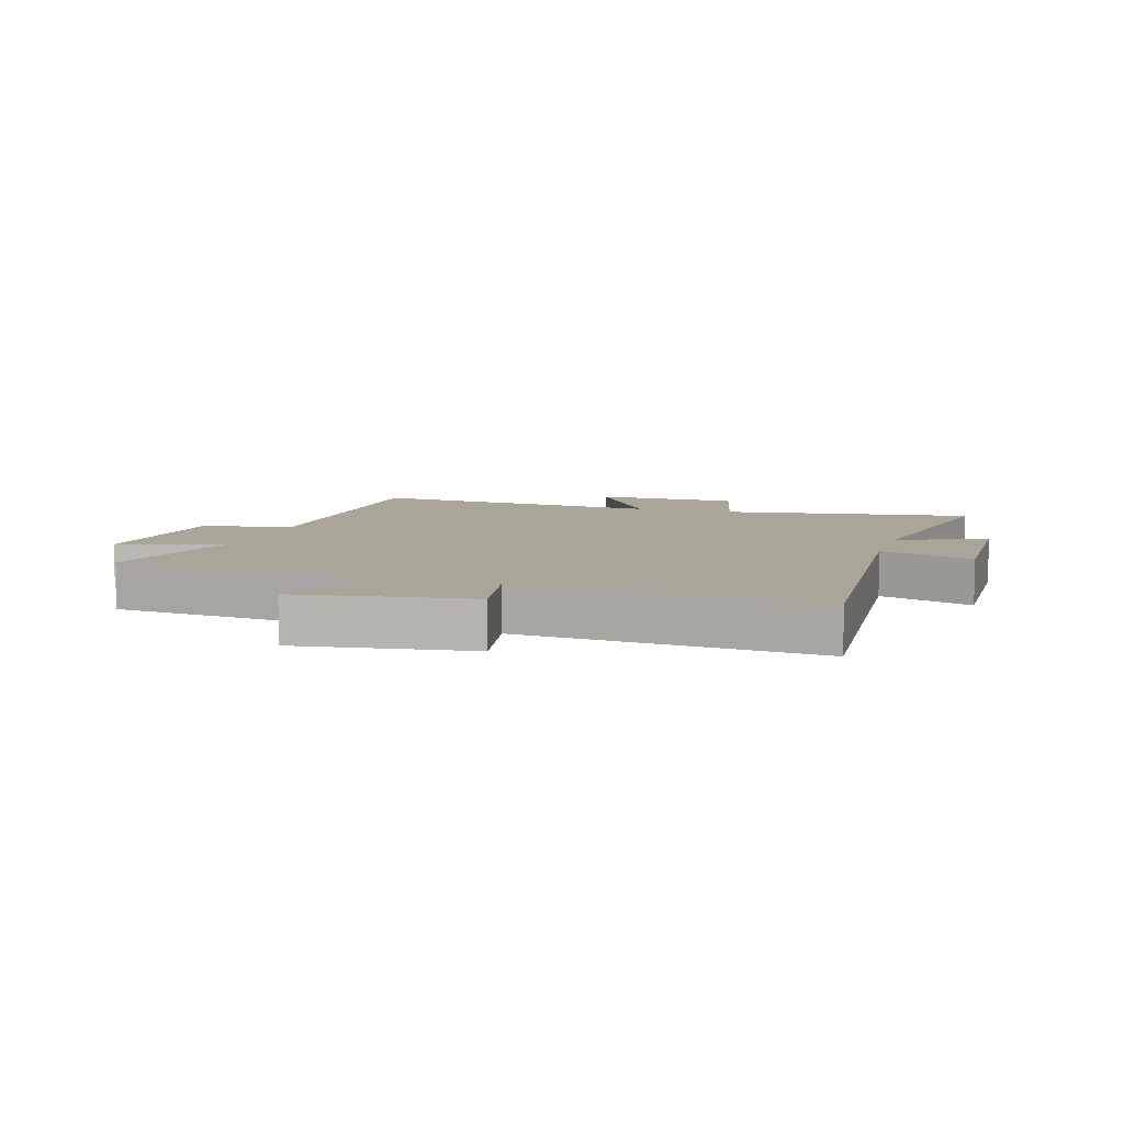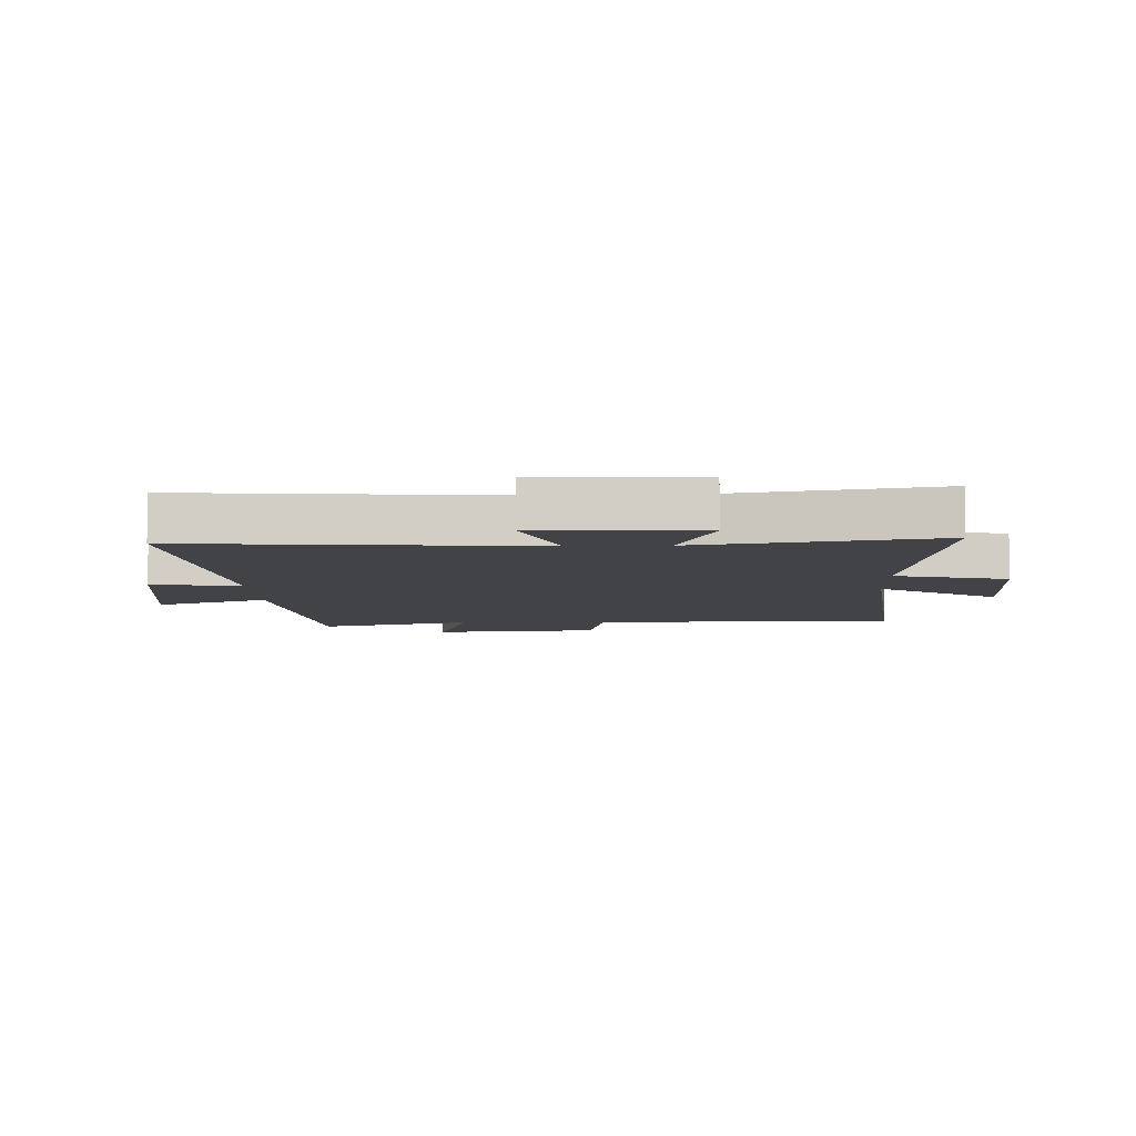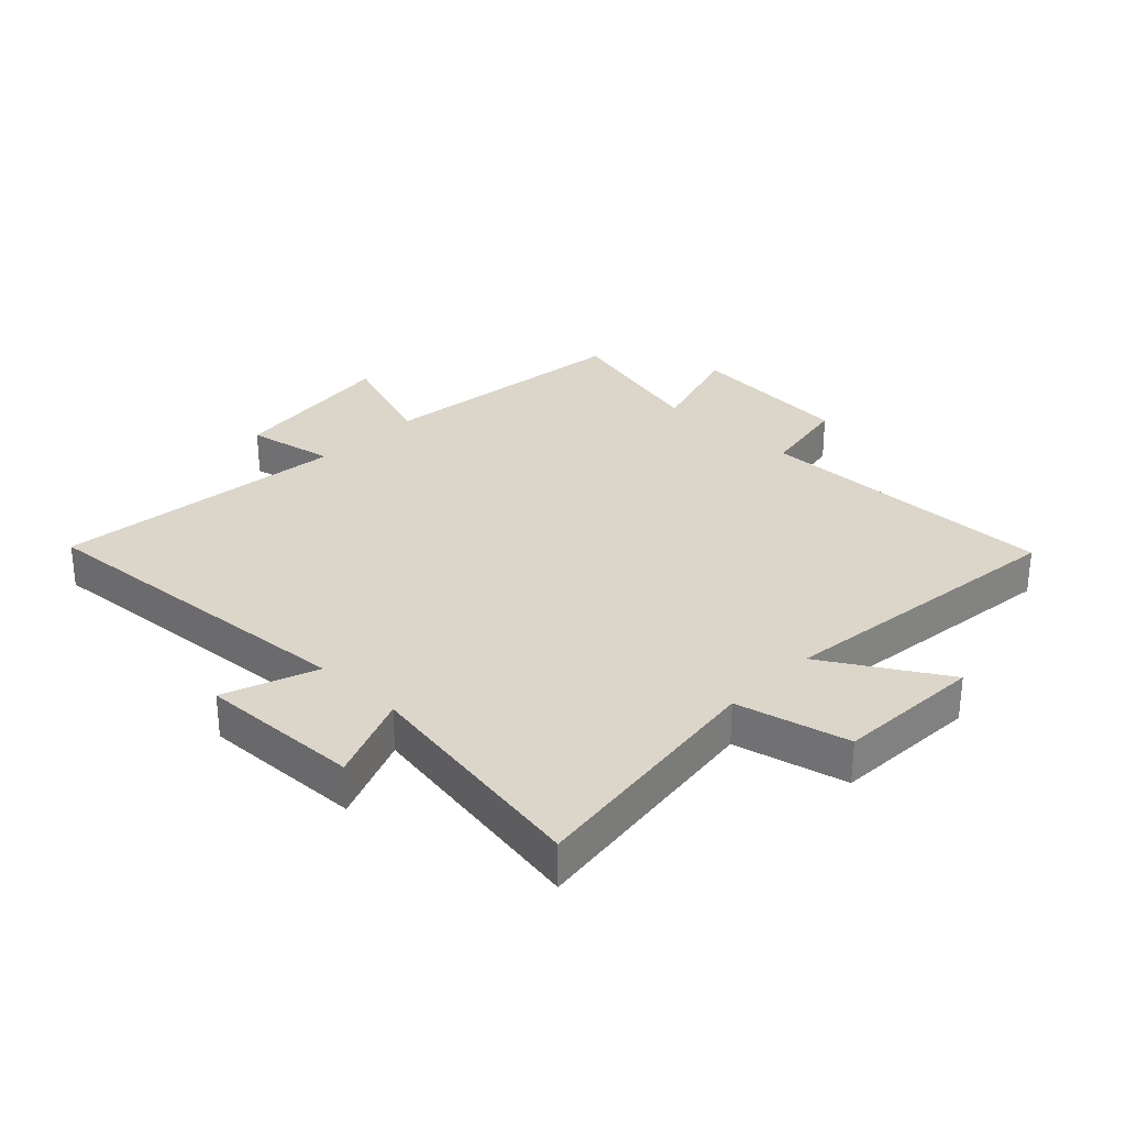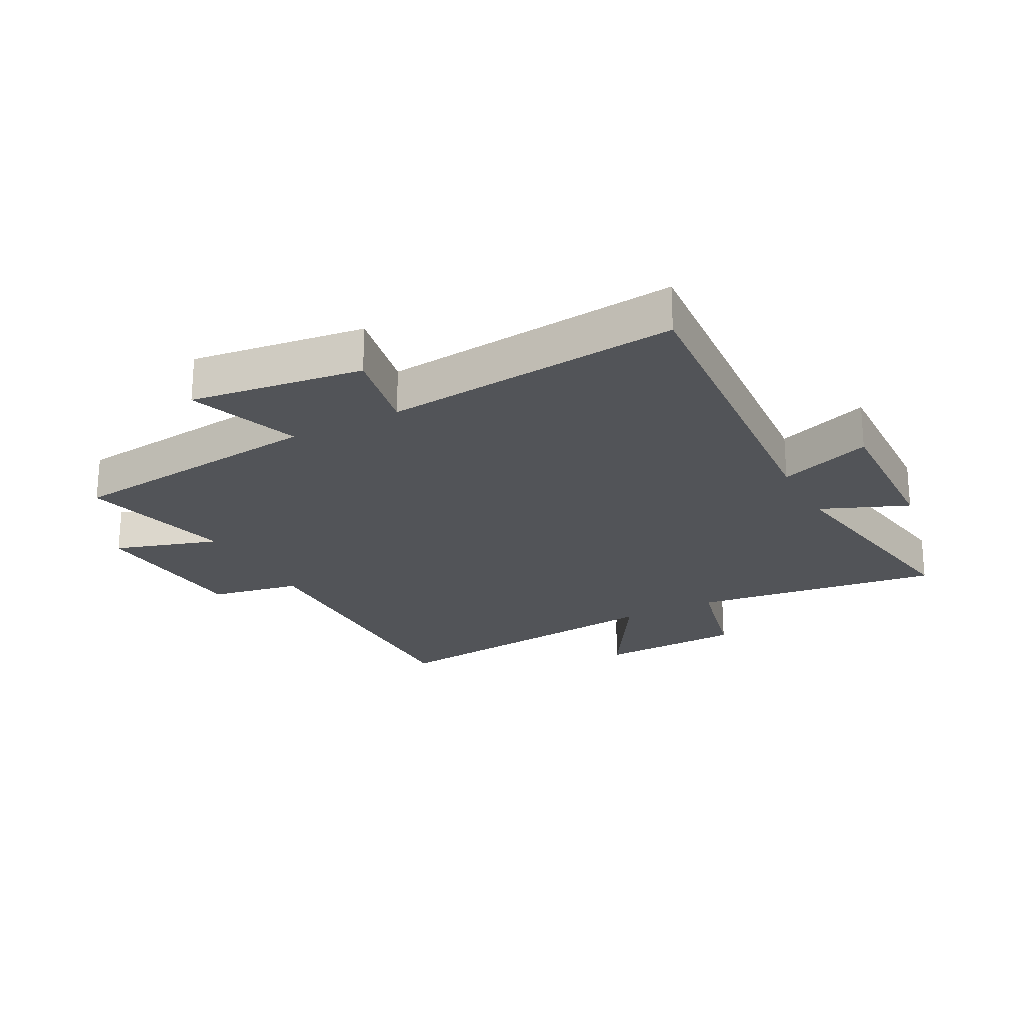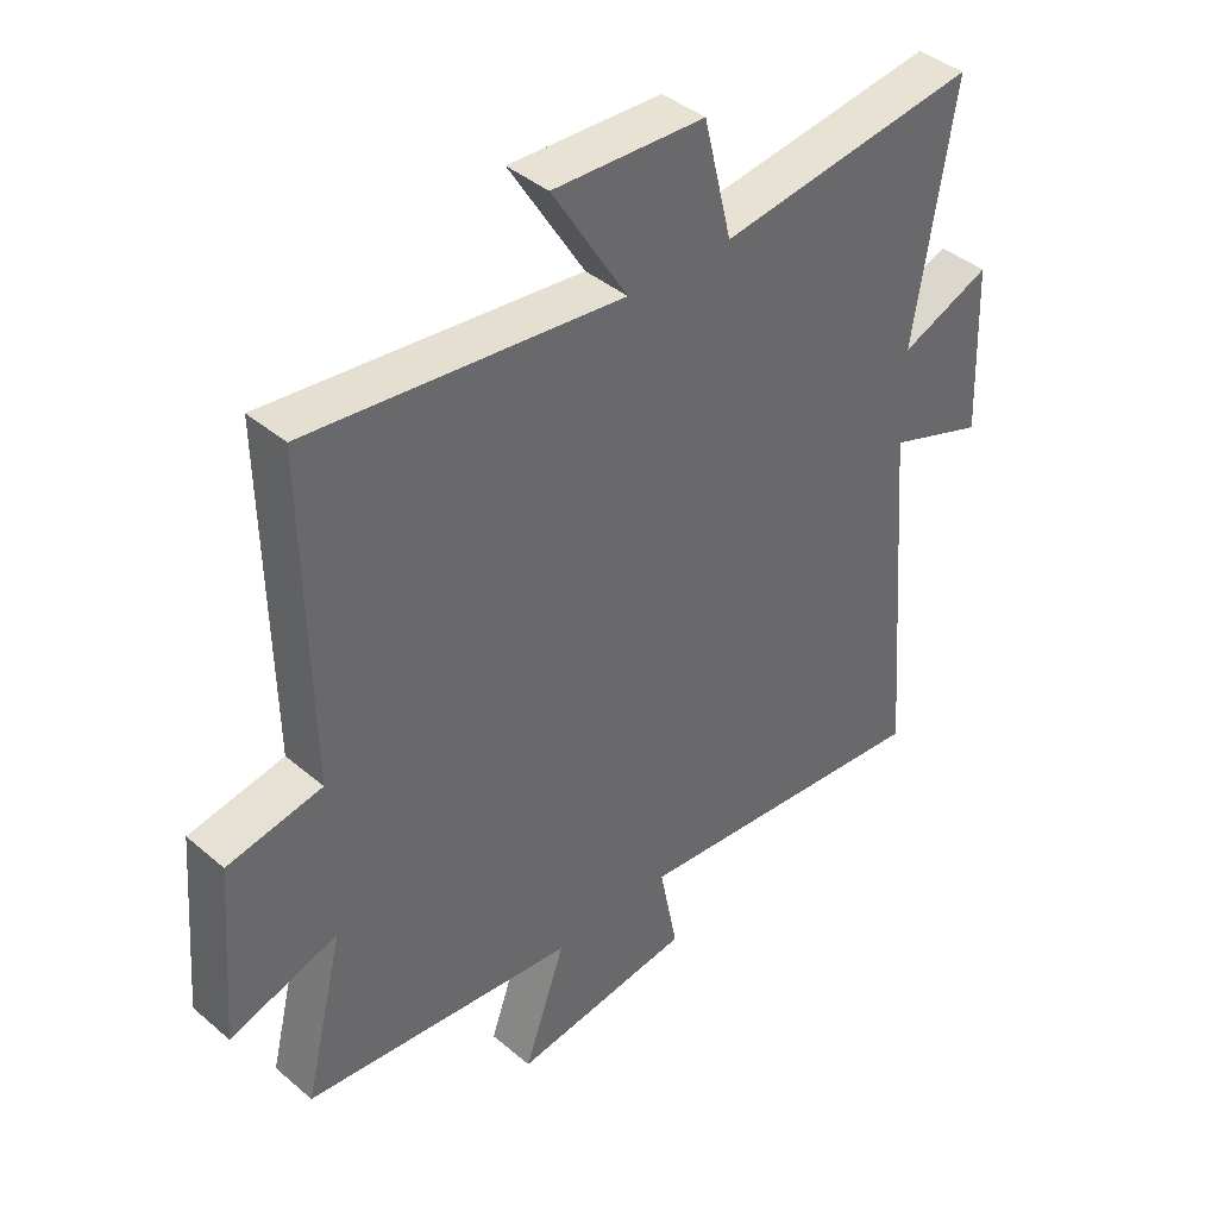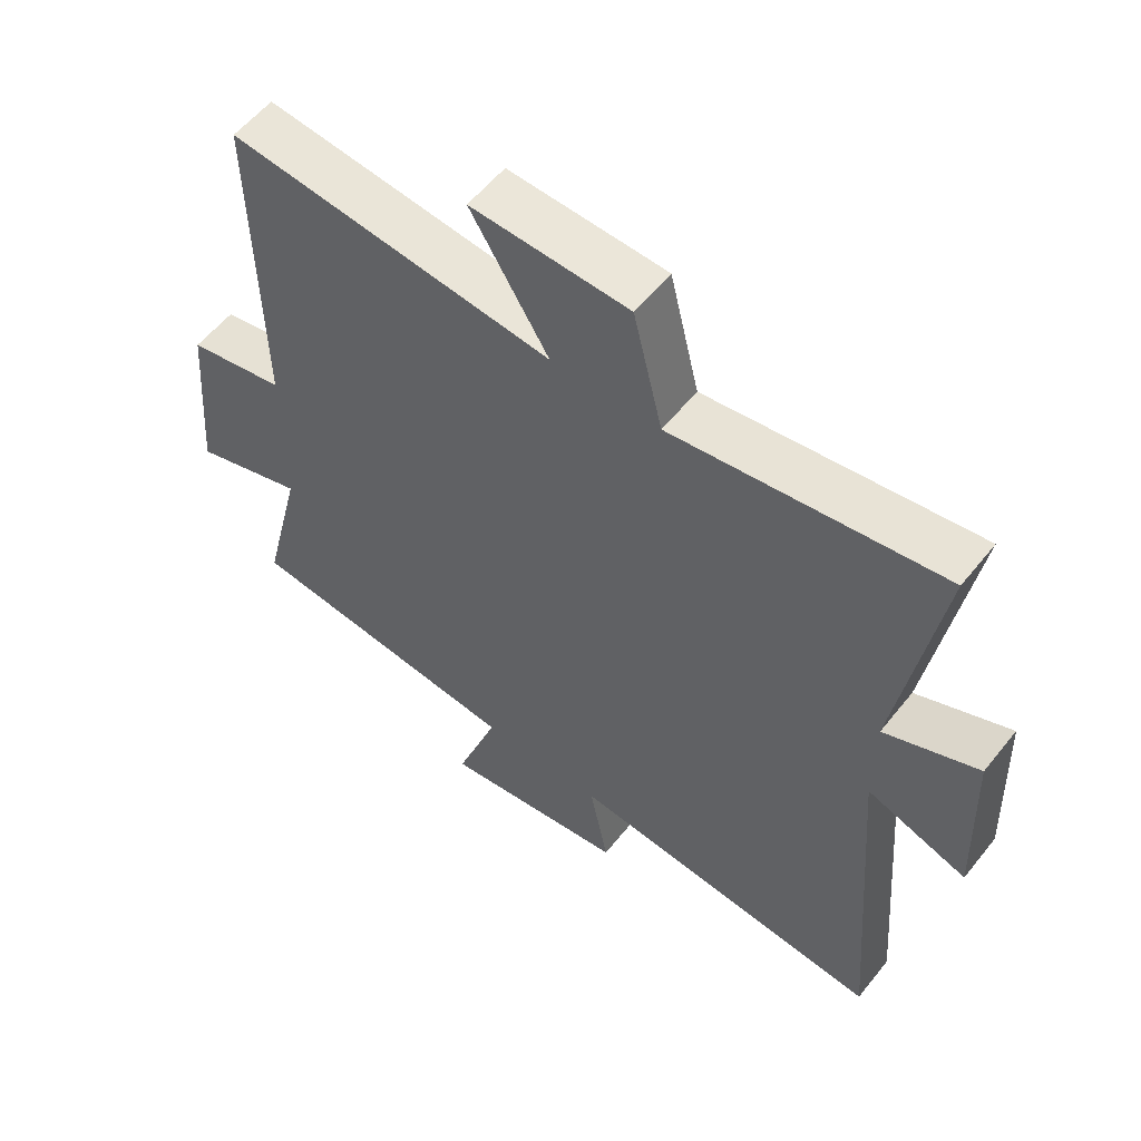
<metadata>
{"format":"obj","ext":"obj","renderer":"f3d","projection":"perspective","resolution":1024,"background":"white","views":[{"elev":7.4,"azim":-163.0,"up":"+Y"},{"elev":-7.3,"azim":-88.0,"up":"+Y"},{"elev":29.8,"azim":-45.6,"up":"+Y"},{"elev":-23.0,"azim":-152.0,"up":"+Y"},{"elev":40.8,"azim":135.9,"up":"+Z"},{"elev":56.8,"azim":-141.9,"up":"+Z"}]}
</metadata>
<code>
v -0.545 0.07 -0.548
v -0.5 0.07 0.015
v -0.653 0.07 -0.04
v -0.643 0.07 0.226
v -0.5 0.07 0.167
v -0.563 0.07 0.556
v -0.153 0.07 0.5
v -0.108 0.07 0.684
v 0.132 0.07 0.694
v 0.013 0.07 0.5
v 0.508 0.07 0.555
v 0.5 0.07 0.052
v 0.649 0.07 0.024
v 0.671 0.07 -0.252
v 0.5 0.07 -0.198
v 0.562 0.07 -0.452
v 0.132 0.07 -0.5
v 0.197 0.07 -0.684
v -0.087 0.07 -0.646
v -0.058 0.07 -0.5
v -0.545 0 -0.548
v -0.5 0 0.015
v -0.653 0 -0.04
v -0.643 0 0.226
v -0.5 0 0.167
v -0.563 0 0.556
v -0.153 0 0.5
v -0.108 0 0.684
v 0.132 0 0.694
v 0.013 0 0.5
v 0.508 0 0.555
v 0.5 0 0.052
v 0.649 0 0.024
v 0.671 0 -0.252
v 0.5 0 -0.198
v 0.562 0 -0.452
v 0.132 0 -0.5
v 0.197 0 -0.684
v -0.087 0 -0.646
v -0.058 0 -0.5
f 17 18 19 20
f 15 16 17 20
f 15 20 1 2
f 12 13 14 15
f 12 15 2
f 10 11 12 2
f 7 8 9 10
f 7 10 2 3
f 5 6 7
f 5 7 3
f 3 4 5
f 40 39 38 37
f 40 37 36 35
f 22 21 40 35
f 35 34 33 32
f 22 35 32
f 22 32 31 30
f 30 29 28 27
f 23 22 30 27
f 27 26 25
f 23 27 25
f 25 24 23
f 1 21 22 2
f 2 22 23 3
f 3 23 24 4
f 4 24 25 5
f 5 25 26 6
f 6 26 27 7
f 7 27 28 8
f 8 28 29 9
f 9 29 30 10
f 10 30 31 11
f 11 31 32 12
f 12 32 33 13
f 13 33 34 14
f 14 34 35 15
f 15 35 36 16
f 16 36 37 17
f 17 37 38 18
f 18 38 39 19
f 19 39 40 20
f 20 40 21 1

</code>
